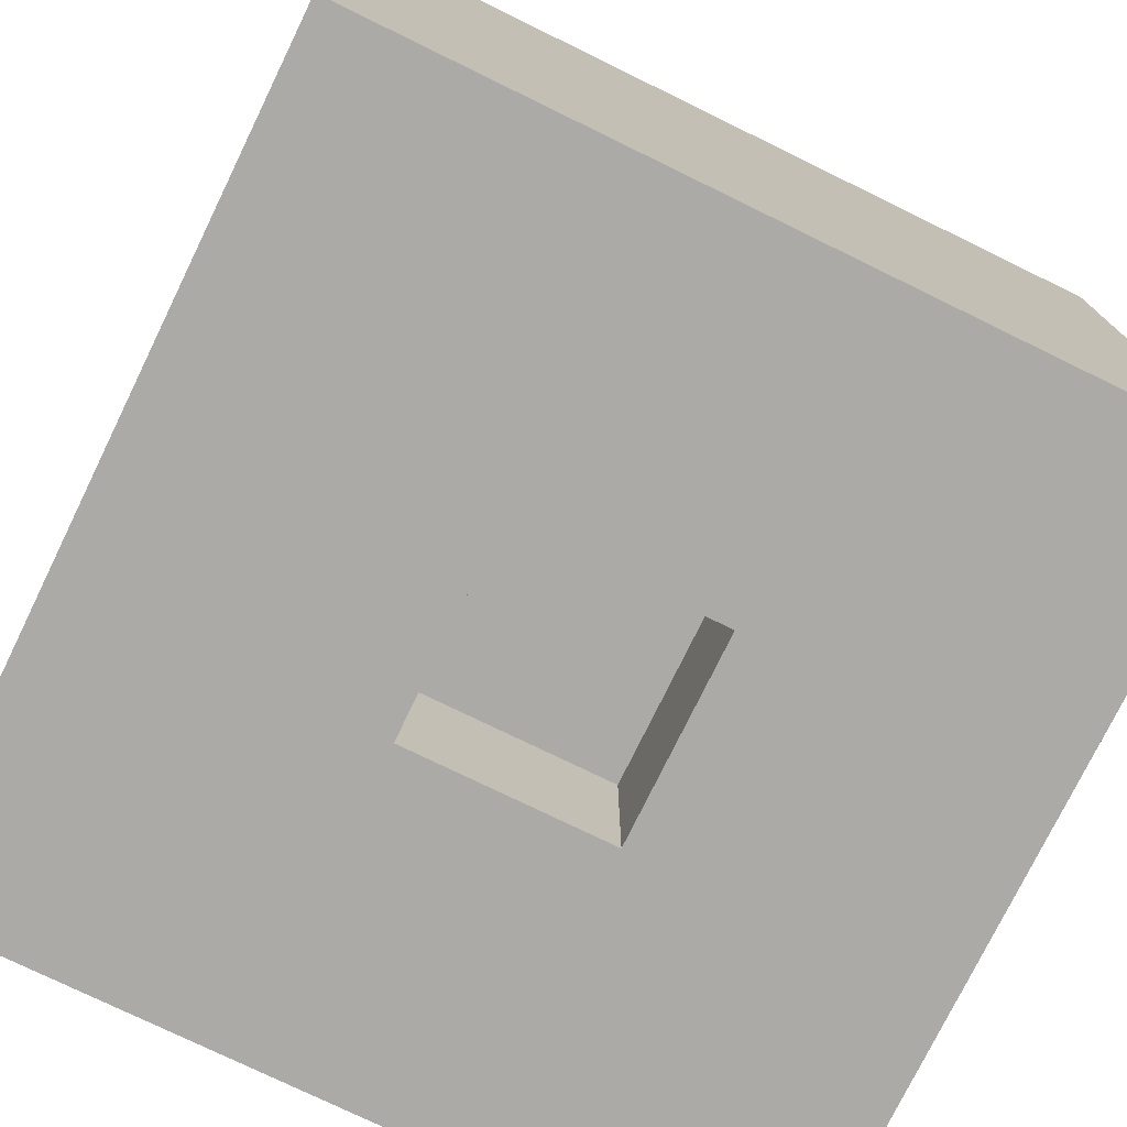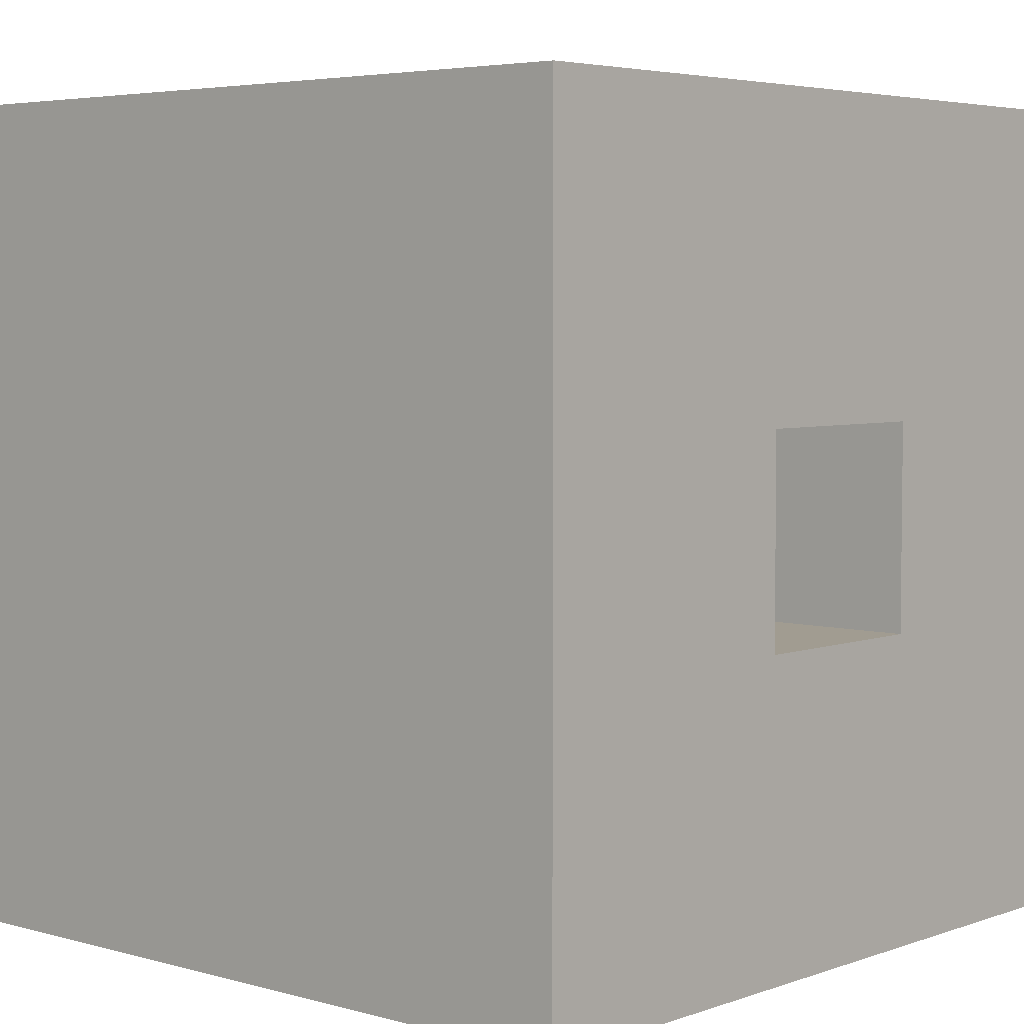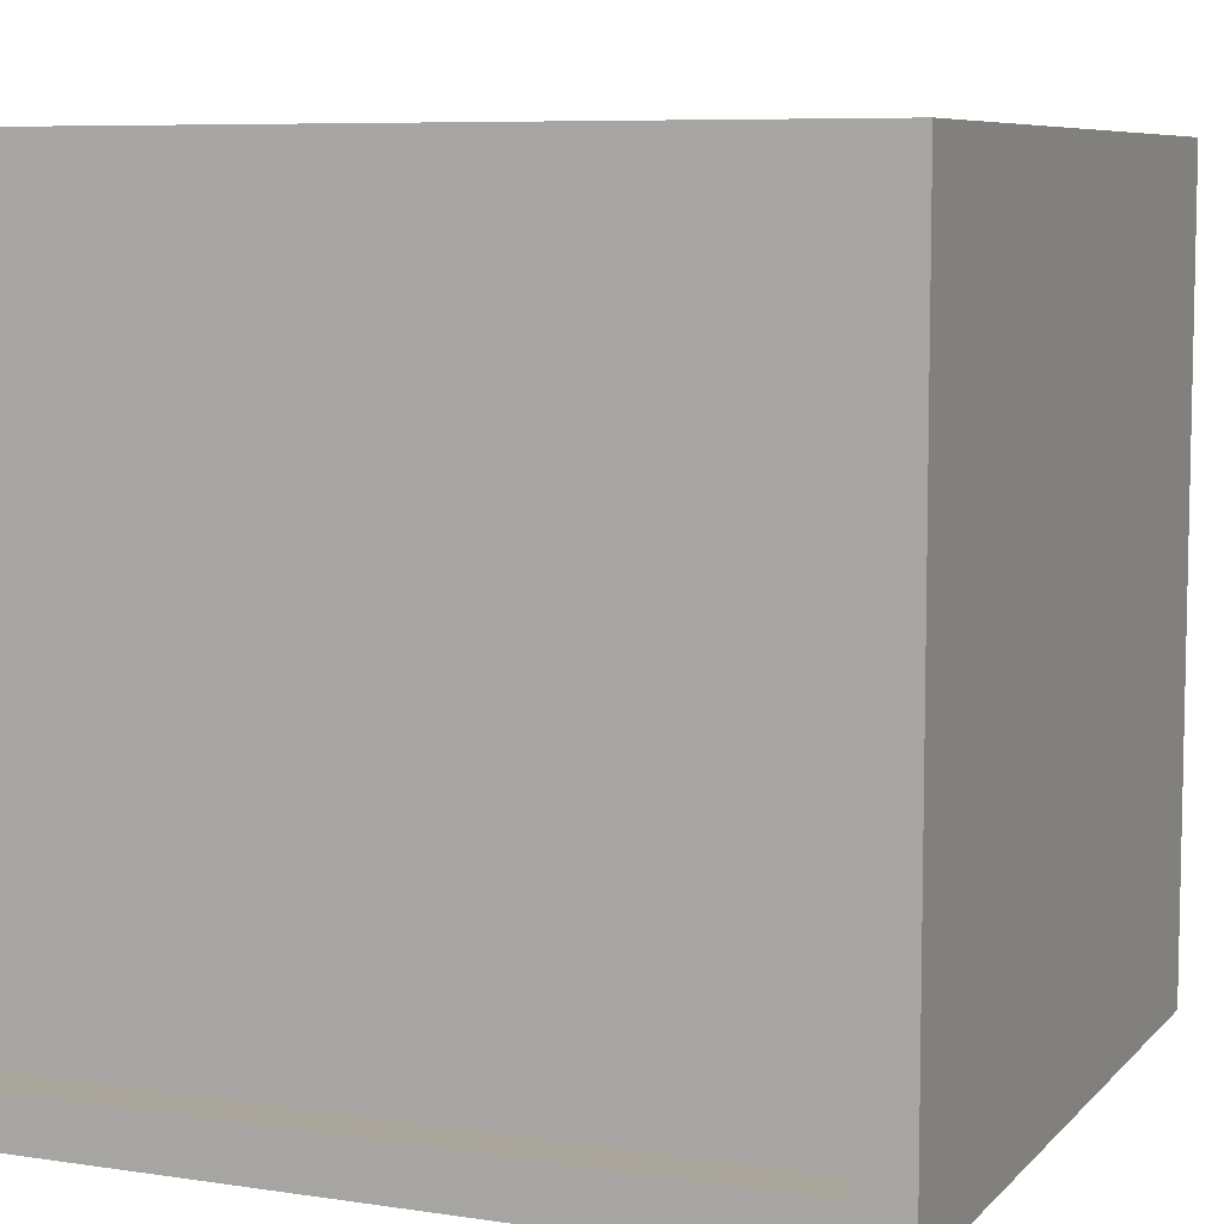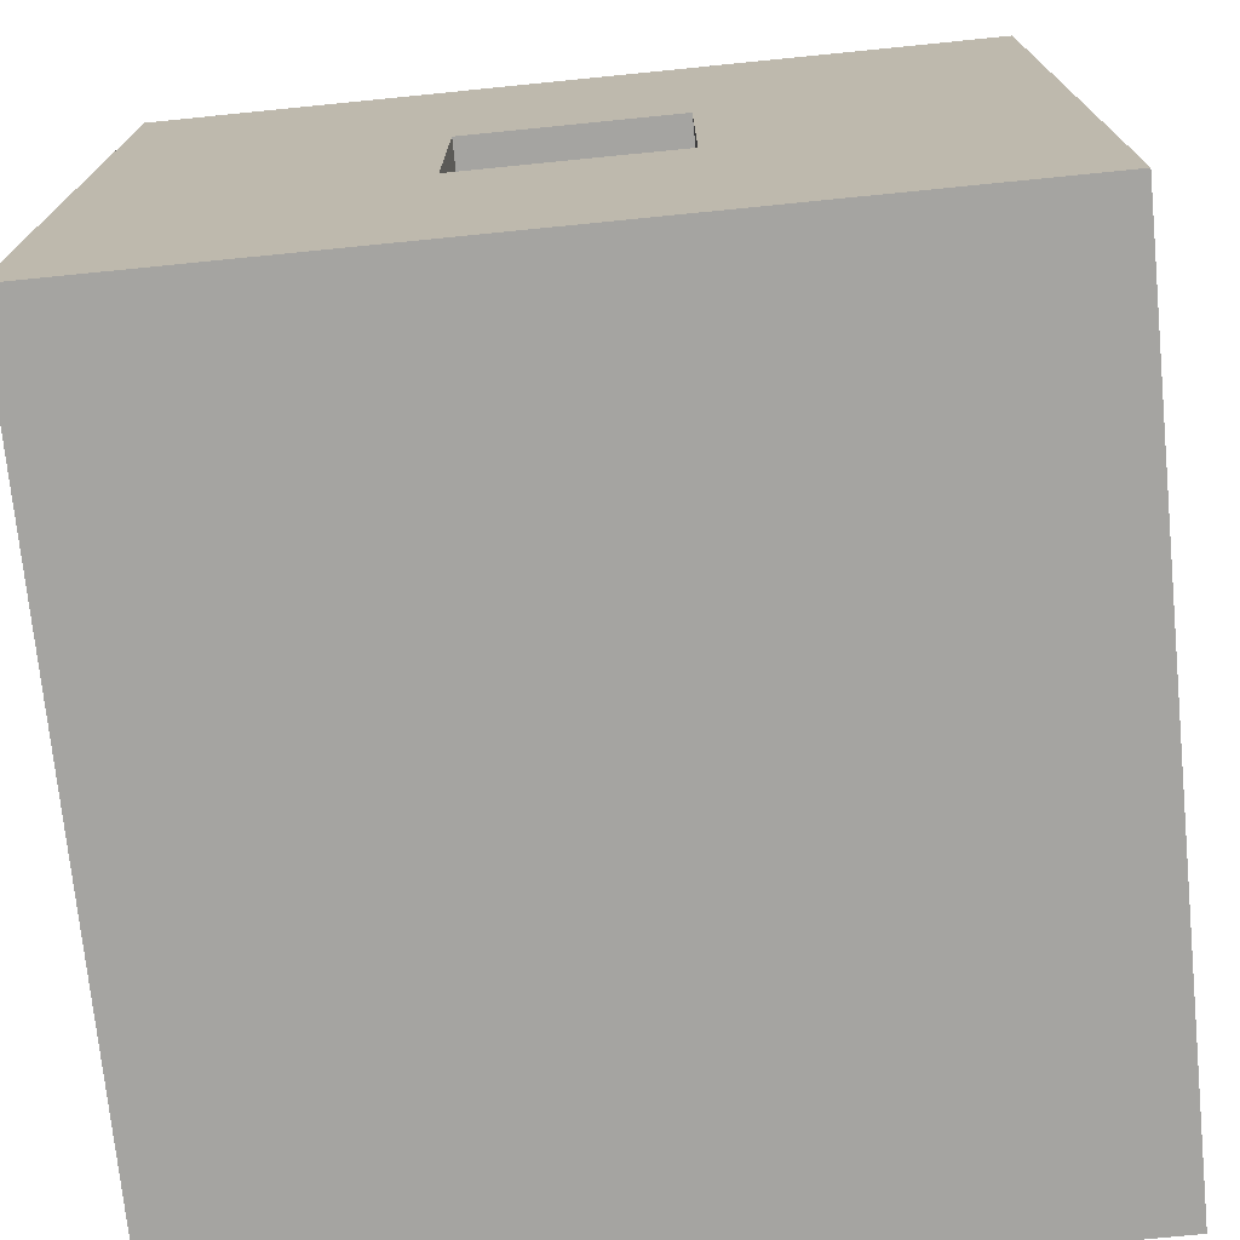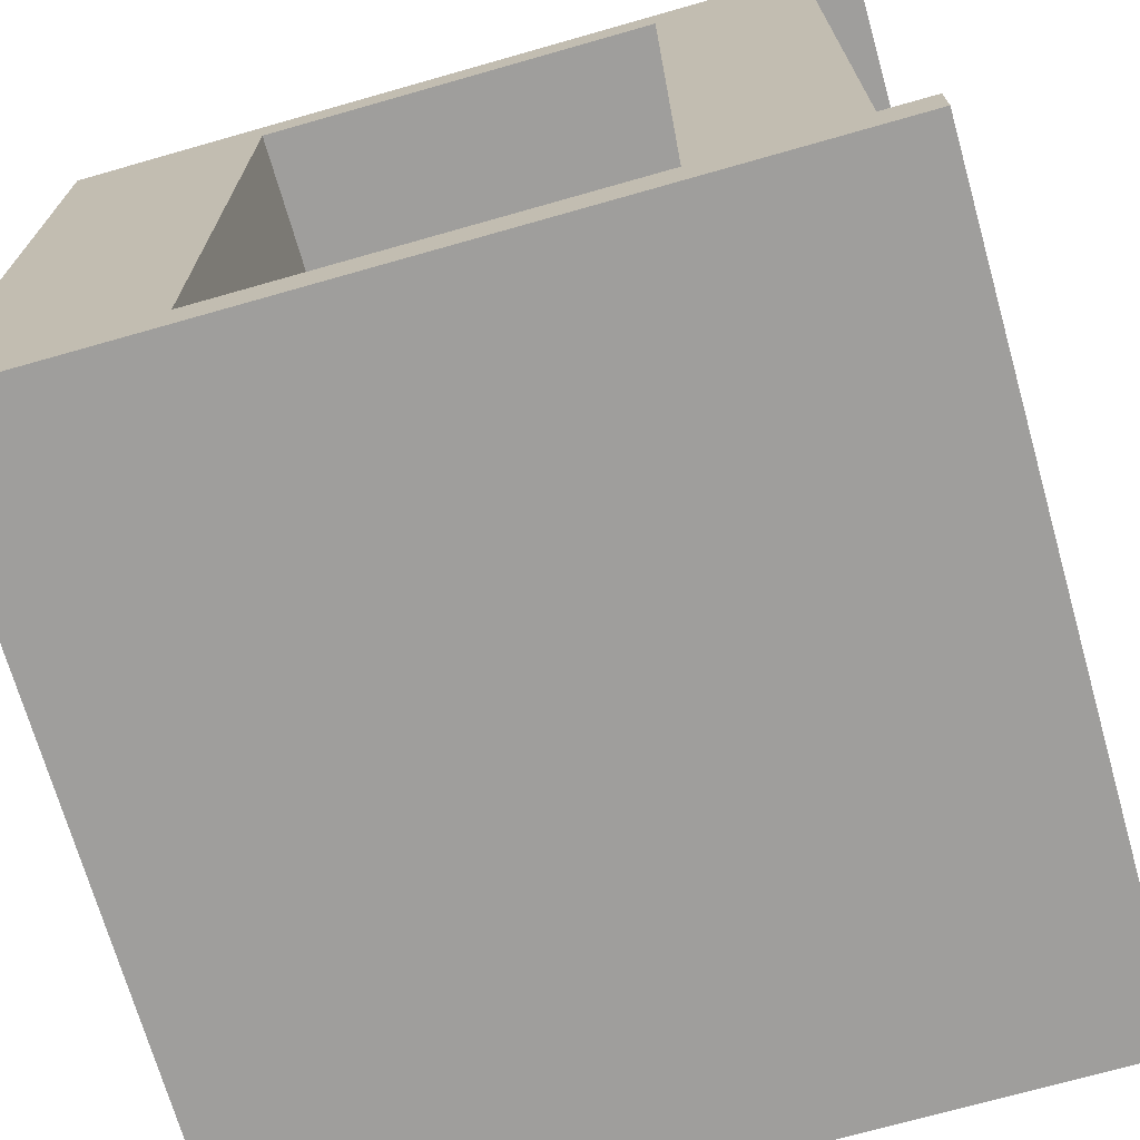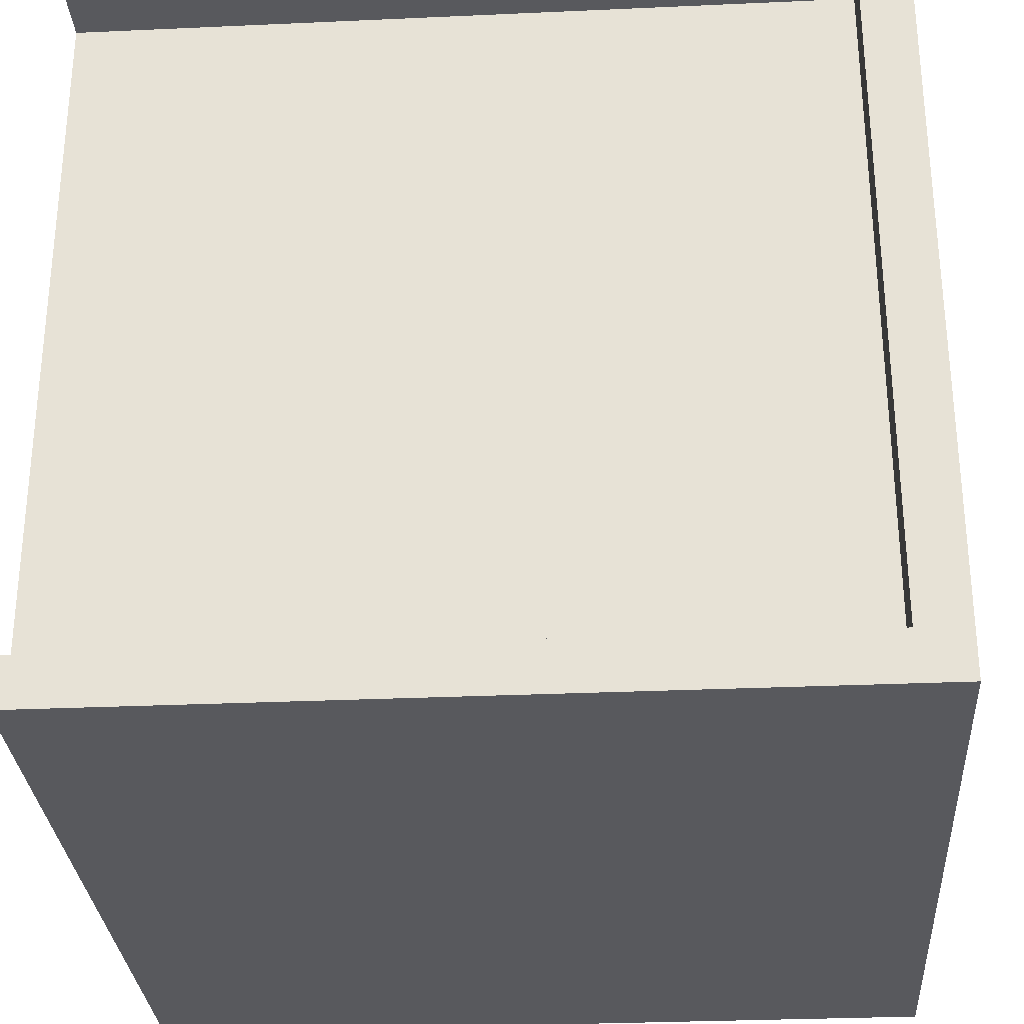
<metadata>
{"format":"obj","ext":"obj","renderer":"f3d","projection":"perspective","resolution":1024,"background":"white","views":[{"elev":-76.0,"azim":154.0,"up":"+Y"},{"elev":4.5,"azim":-48.3,"up":"+Z"},{"elev":7.5,"azim":-157.1,"up":"+Z"},{"elev":-73.4,"azim":5.7,"up":"+Z"},{"elev":-70.9,"azim":105.9,"up":"+Z"},{"elev":-29.9,"azim":-176.2,"up":"+Z"}]}
</metadata>
<code>
o Cube
v 1 0 0
v 1 0 1
v -0 0 1
v 0 0 -0
v 1 1 0
v 1 1 1
v -0 1 1
v 0 1 0
v 1 0 0.9375
v 0 0 0.9375
v 1 1 0.9375
v -0 1 0.9375
v 0 0 0.0625
v 0 1 0.0625
v 1 0 0.0625
v 1 1 0.0625
v 0.0625 0 -0
v 0.0625 0 1
v 0.0625 1 0
v 0.0625 1 1
v 0.0625 1 0.9375
v 0.0625 0 0.9375
v 0.0625 0 0.0625
v 0.0625 1 0.0625
v 0.9375 1 0.9375
v 0.9375 1 0.0625
v 0.9375 0 0
v 0.9375 0 1
v 0.9375 1 0
v 0.9375 1 1
v 0.9375 0 0.9375
v 0.9375 0 0.0625
v 0.0625 0.9375 0.9375
v 0.0625 0.9375 0.0625
v 0.9375 0.9375 0.9375
v 0.9375 0.9375 0.0625
v 1 0.9375 0.0625
v 1 0.9375 0.9375
v 1 0.25 0.0625
v 1 0.25 0.9375
v 1 0.75 0.0625
v 1 0.75 0.9375
v 0.5 0.25 0.0625
v 0.5 0.25 0.9375
v 0.5 0.75 0.0625
v 0.5 0.75 0.9375
v 0.625 0 0.625
v 0.375 0 0.625
v 0.625 0 0.375
v 0.375 0 0.375
v 0.625 0.2 0.625
v 0.375 0.2 0.625
v 0.625 0.2 0.375
v 0.375 0.2 0.375
f 22 18 3 10
f 21 12 7 20
f 9 11 6 2
f 18 20 7 3
f 13 14 8 4
f 19 17 4 8
f 3 7 12 10
f 42 41 37 38
f 24 14 12 21
f 23 22 10 13
f 17 23 13 4
f 19 8 14 24
f 1 5 16 15
f 10 12 14 13
f 29 19 24 26
f 27 32 23 17
f 32 31 47 49
f 24 21 33 34
f 29 27 17 19
f 28 30 20 18
f 25 21 20 30
f 31 28 18 22
f 9 2 28 31
f 11 25 30 6
f 2 6 30 28
f 5 1 27 29
f 9 15 39 40
f 15 9 31 32
f 1 15 32 27
f 5 29 26 16
f 36 34 33 35
f 21 25 35 33
f 26 24 34 36
f 41 42 46 45
f 37 36 35 38
f 16 26 36 37
f 44 43 45 46
f 25 11 38 35
f 39 41 45 43
f 42 40 44 46
f 40 39 43 44
f 48 50 54 52
f 31 22 48 47
f 22 23 50 48
f 23 32 49 50
f 53 51 52 54
f 47 48 52 51
f 49 47 51 53
f 50 49 53 54

</code>
